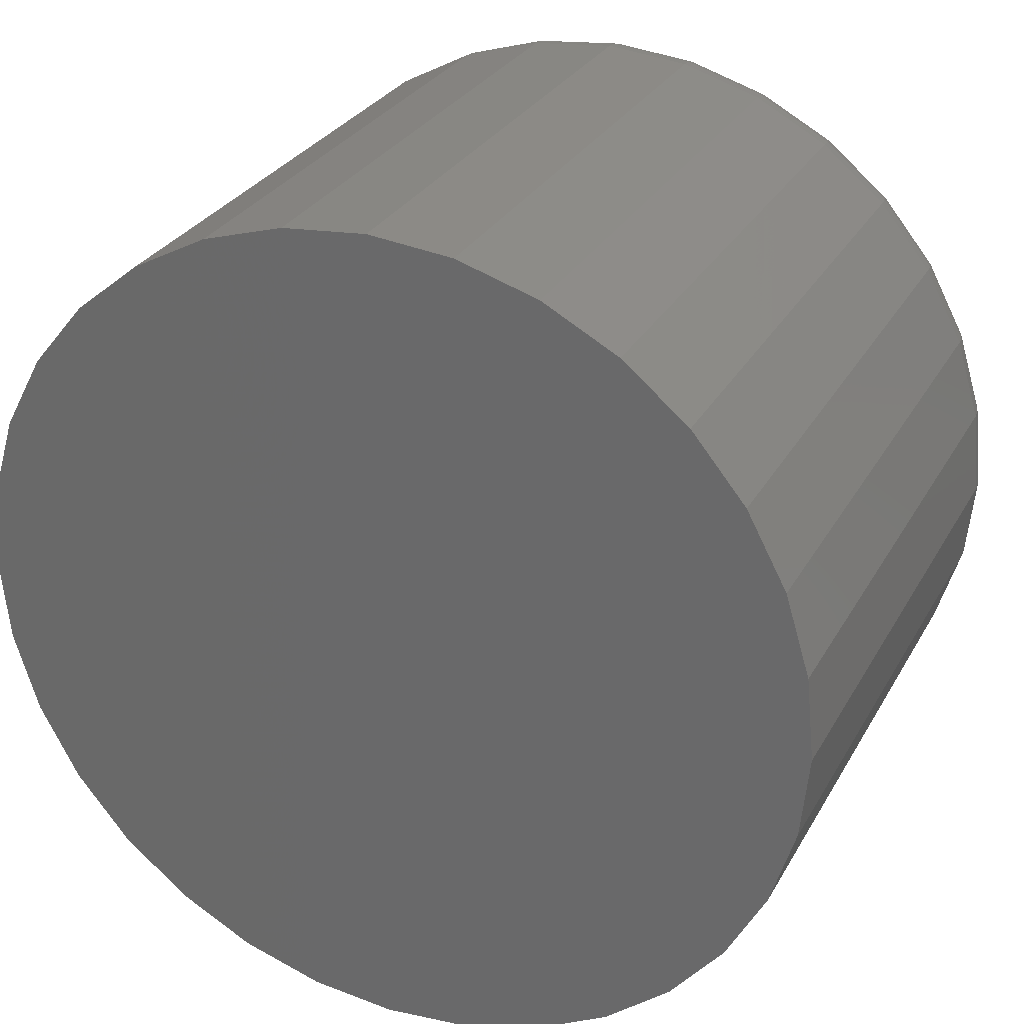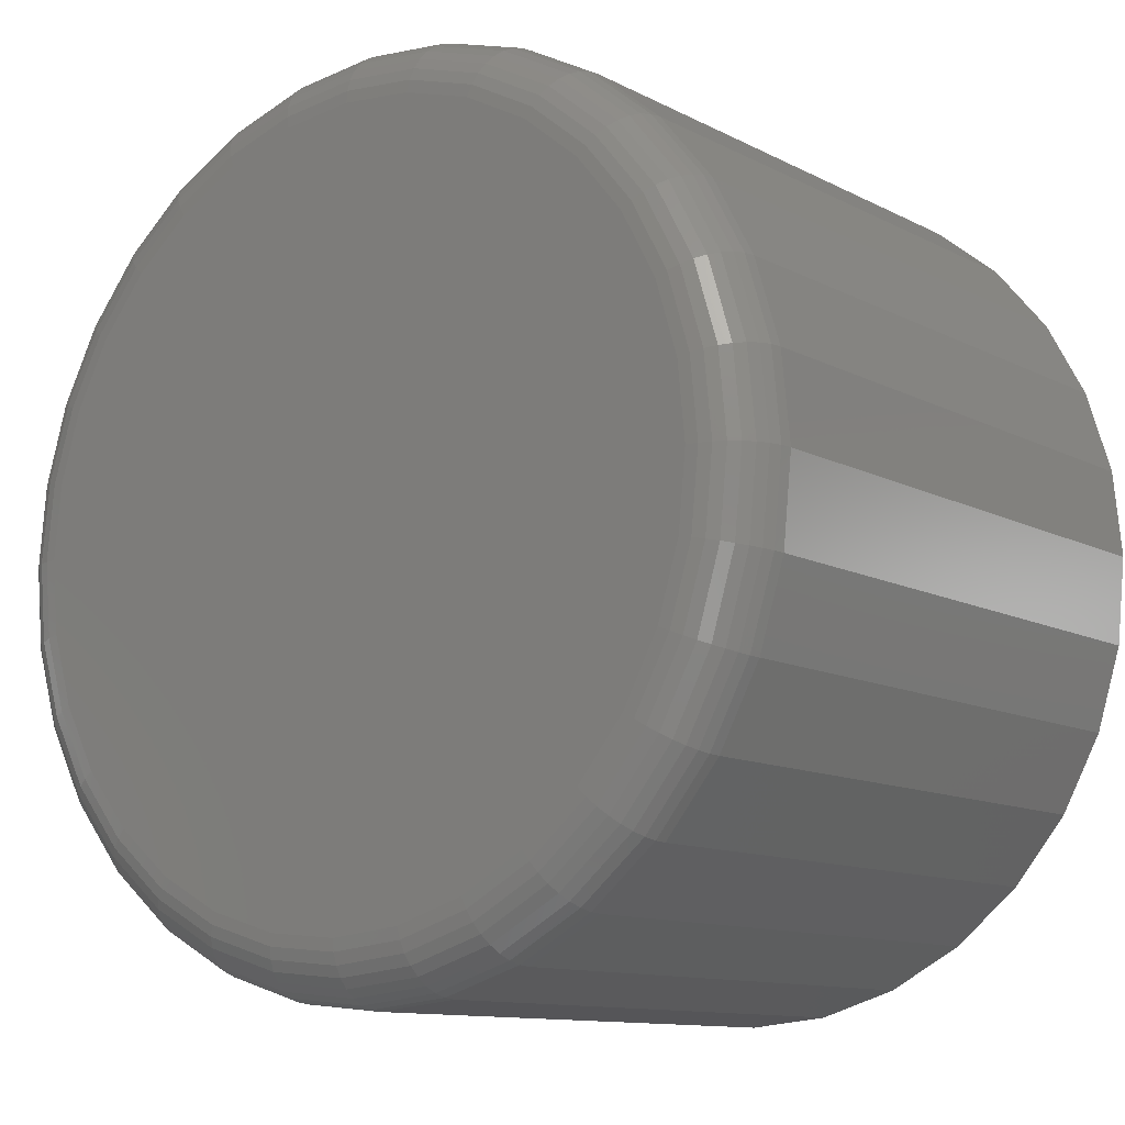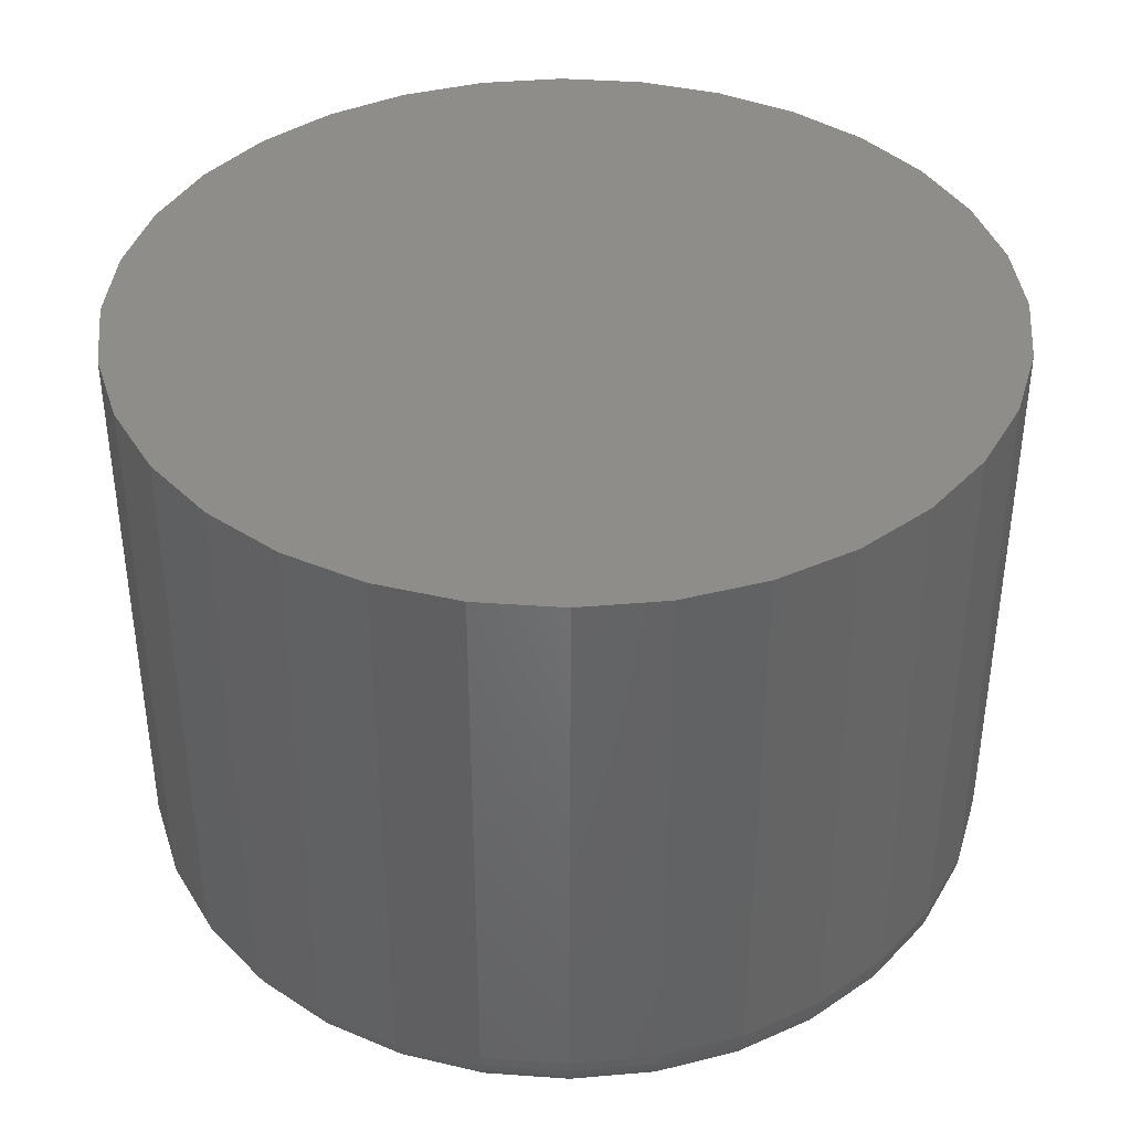
<metadata>
{"format":"stl","ext":"stl","renderer":"f3d","projection":"perspective","resolution":1024,"background":"white","views":[{"elev":28.8,"azim":24.1,"up":"+Y"},{"elev":-11.3,"azim":-141.4,"up":"+Y"},{"elev":39.4,"azim":-101.8,"up":"+Z"}]}
</metadata>
<code>
# stl→obj: 320 verts, 636 faces
v 0.006826 0.3816 0
v 0.08252 0.3741 0
v -0.06887 0.3741 0
v 0.006826 -0.3944 0
v -0.06887 -0.387 0
v 0.08252 -0.387 0
v -0.1417 -0.3649 0
v 0.1553 -0.3649 0
v -0.2087 -0.329 0
v 0.2224 -0.329 0
v -0.2675 -0.2808 0
v 0.2812 -0.2808 0
v -0.3158 -0.222 0
v 0.3294 -0.222 0
v -0.3516 -0.1549 0
v 0.3653 -0.1549 0
v -0.3737 -0.08211 0
v 0.3874 -0.08211 0
v -0.3812 -0.006414 0
v 0.3948 -0.006414 0
v -0.3737 0.06928 0
v 0.3874 0.06928 0
v -0.3516 0.1421 0
v 0.3653 0.1421 0
v -0.3158 0.2091 0
v 0.3294 0.2091 0
v -0.2675 0.2679 0
v 0.2812 0.2679 0
v -0.2087 0.3162 0
v 0.2224 0.3162 0
v -0.1417 0.352 0
v 0.1553 0.352 0
v 0.4573 -0.006414 0.0625
v 0.4573 -0.006414 0.6484
v 0.4487 -0.0943 0.0625
v 0.4487 -0.0943 0.6484
v 0.423 -0.1788 0.0625
v 0.423 -0.1788 0.6484
v 0.3814 -0.2567 0.0625
v 0.3814 -0.2567 0.6484
v 0.3254 -0.325 0.0625
v 0.3254 -0.325 0.6484
v 0.2571 -0.381 0.0625
v 0.2571 -0.381 0.6484
v 0.1792 -0.4226 0.0625
v 0.1792 -0.4226 0.6484
v 0.09471 -0.4483 0.0625
v 0.09471 -0.4483 0.6484
v 0.006826 -0.4569 0.0625
v 0.006826 -0.4569 0.6484
v -0.08106 -0.4483 0.0625
v -0.08106 -0.4483 0.6484
v -0.1656 -0.4226 0.0625
v -0.1656 -0.4226 0.6484
v -0.2435 -0.381 0.0625
v -0.2435 -0.381 0.6484
v -0.3117 -0.325 0.0625
v -0.3117 -0.325 0.6484
v -0.3677 -0.2567 0.0625
v -0.3677 -0.2567 0.6484
v -0.4094 -0.1788 0.0625
v -0.4094 -0.1788 0.6484
v -0.435 -0.0943 0.0625
v -0.435 -0.0943 0.6484
v -0.4437 -0.006414 0.0625
v -0.4437 -0.006414 0.6484
v -0.435 0.08147 0.0625
v -0.435 0.08147 0.6484
v -0.4094 0.166 0.0625
v -0.4094 0.166 0.6484
v -0.3677 0.2439 0.0625
v -0.3677 0.2439 0.6484
v -0.3117 0.3121 0.0625
v -0.3117 0.3121 0.6484
v -0.2435 0.3682 0.0625
v -0.2435 0.3682 0.6484
v -0.1656 0.4098 0.0625
v -0.1656 0.4098 0.6484
v -0.08106 0.4354 0.0625
v -0.08106 0.4354 0.6484
v 0.006826 0.4441 0.0625
v 0.006826 0.4441 0.6484
v 0.09471 0.4354 0.0625
v 0.09471 0.4354 0.6484
v 0.1792 0.4098 0.0625
v 0.1792 0.4098 0.6484
v 0.2571 0.3682 0.0625
v 0.2571 0.3682 0.6484
v 0.3254 0.3121 0.0625
v 0.3254 0.3121 0.6484
v 0.3814 0.2439 0.0625
v 0.3814 0.2439 0.6484
v 0.423 0.166 0.0625
v 0.423 0.166 0.6484
v 0.4487 0.08147 0.0625
v 0.4487 0.08147 0.6484
v -0.4425 -0.006414 0.05031
v -0.4338 0.08124 0.05031
v -0.4389 -0.006414 0.03858
v -0.4303 0.08054 0.03858
v -0.4331 -0.006414 0.02778
v -0.4247 0.07942 0.02778
v -0.4254 -0.006414 0.01831
v -0.4171 0.0779 0.01831
v -0.4159 -0.006414 0.01053
v -0.4078 0.07605 0.01053
v -0.4051 -0.006414 0.004758
v -0.3972 0.07395 0.004758
v -0.3934 -0.006414 0.001201
v -0.3857 0.07166 0.001201
v 0.4475 0.08124 0.05031
v 0.4561 -0.006414 0.05031
v 0.444 0.08054 0.03858
v 0.4526 -0.006414 0.03858
v 0.4383 0.07942 0.02778
v 0.4468 -0.006414 0.02778
v 0.4307 0.0779 0.01831
v 0.439 -0.006414 0.01831
v 0.4214 0.07605 0.01053
v 0.4295 -0.006414 0.01053
v 0.4108 0.07395 0.004758
v 0.4187 -0.006414 0.004758
v 0.3993 0.07166 0.001201
v 0.407 -0.006414 0.001201
v 0.4219 0.1655 0.05031
v 0.4186 0.1642 0.03858
v 0.4133 0.162 0.02778
v 0.4061 0.159 0.01831
v 0.3974 0.1554 0.01053
v 0.3874 0.1512 0.004758
v 0.3765 0.1467 0.001201
v 0.3804 0.2432 0.05031
v 0.3774 0.2412 0.03858
v 0.3726 0.238 0.02778
v 0.3662 0.2337 0.01831
v 0.3583 0.2284 0.01053
v 0.3493 0.2224 0.004758
v 0.3396 0.2159 0.001201
v 0.3245 0.3113 0.05031
v 0.322 0.3088 0.03858
v 0.3179 0.3047 0.02778
v 0.3124 0.2992 0.01831
v 0.3057 0.2925 0.01053
v 0.2981 0.2849 0.004758
v 0.2898 0.2766 0.001201
v 0.2564 0.3672 0.05031
v 0.2545 0.3642 0.03858
v 0.2513 0.3594 0.02778
v 0.2469 0.3529 0.01831
v 0.2417 0.3451 0.01053
v 0.2357 0.3361 0.004758
v 0.2292 0.3263 0.001201
v 0.1788 0.4087 0.05031
v 0.1774 0.4054 0.03858
v 0.1752 0.4001 0.02778
v 0.1722 0.3929 0.01831
v 0.1686 0.3841 0.01053
v 0.1645 0.3741 0.004758
v 0.16 0.3633 0.001201
v 0.09448 0.4342 0.05031
v 0.09378 0.4308 0.03858
v 0.09266 0.4251 0.02778
v 0.09114 0.4175 0.01831
v 0.08929 0.4082 0.01053
v 0.08719 0.3976 0.004758
v 0.0849 0.3861 0.001201
v 0.006826 0.4429 0.05031
v 0.006826 0.4393 0.03858
v 0.006826 0.4335 0.02778
v 0.006826 0.4258 0.01831
v 0.006826 0.4163 0.01053
v 0.006826 0.4055 0.004758
v 0.006826 0.3938 0.001201
v -0.08083 0.4342 0.05031
v -0.08013 0.4308 0.03858
v -0.07901 0.4251 0.02778
v -0.07749 0.4175 0.01831
v -0.07564 0.4082 0.01053
v -0.07353 0.3976 0.004758
v -0.07125 0.3861 0.001201
v -0.1651 0.4087 0.05031
v -0.1638 0.4054 0.03858
v -0.1615 0.4001 0.02778
v -0.1586 0.3929 0.01831
v -0.1549 0.3841 0.01053
v -0.1508 0.3741 0.004758
v -0.1463 0.3633 0.001201
v -0.2428 0.3672 0.05031
v -0.2408 0.3642 0.03858
v -0.2376 0.3594 0.02778
v -0.2333 0.3529 0.01831
v -0.228 0.3451 0.01053
v -0.222 0.3361 0.004758
v -0.2155 0.3263 0.001201
v -0.3109 0.3113 0.05031
v -0.3084 0.3088 0.03858
v -0.3043 0.3047 0.02778
v -0.2988 0.2992 0.01831
v -0.2921 0.2925 0.01053
v -0.2844 0.2849 0.004758
v -0.2761 0.2766 0.001201
v -0.3667 0.2432 0.05031
v -0.3638 0.2412 0.03858
v -0.359 0.238 0.02778
v -0.3525 0.2337 0.01831
v -0.3447 0.2284 0.01053
v -0.3357 0.2224 0.004758
v -0.3259 0.2159 0.001201
v -0.4083 0.1655 0.05031
v -0.405 0.1642 0.03858
v -0.3996 0.162 0.02778
v -0.3925 0.159 0.01831
v -0.3837 0.1554 0.01053
v -0.3737 0.1512 0.004758
v -0.3629 0.1467 0.001201
v 0.4475 -0.09407 0.05031
v 0.444 -0.09337 0.03858
v 0.4383 -0.09225 0.02778
v 0.4307 -0.09073 0.01831
v 0.4214 -0.08888 0.01053
v 0.4108 -0.08677 0.004758
v 0.3993 -0.08449 0.001201
v -0.4338 -0.09407 0.05031
v -0.4303 -0.09337 0.03858
v -0.4247 -0.09225 0.02778
v -0.4171 -0.09073 0.01831
v -0.4078 -0.08888 0.01053
v -0.3972 -0.08677 0.004758
v -0.3857 -0.08449 0.001201
v -0.4083 -0.1784 0.05031
v -0.405 -0.177 0.03858
v -0.3996 -0.1748 0.02778
v -0.3925 -0.1718 0.01831
v -0.3837 -0.1682 0.01053
v -0.3737 -0.164 0.004758
v -0.3629 -0.1596 0.001201
v -0.3667 -0.256 0.05031
v -0.3638 -0.2541 0.03858
v -0.359 -0.2508 0.02778
v -0.3525 -0.2465 0.01831
v -0.3447 -0.2413 0.01053
v -0.3357 -0.2353 0.004758
v -0.3259 -0.2287 0.001201
v -0.3109 -0.3241 0.05031
v -0.3084 -0.3216 0.03858
v -0.3043 -0.3175 0.02778
v -0.2988 -0.312 0.01831
v -0.2921 -0.3053 0.01053
v -0.2844 -0.2977 0.004758
v -0.2761 -0.2894 0.001201
v -0.2428 -0.38 0.05031
v -0.2408 -0.377 0.03858
v -0.2376 -0.3722 0.02778
v -0.2333 -0.3658 0.01831
v -0.228 -0.3579 0.01053
v -0.222 -0.3489 0.004758
v -0.2155 -0.3392 0.001201
v -0.1651 -0.4215 0.05031
v -0.1638 -0.4182 0.03858
v -0.1615 -0.4129 0.02778
v -0.1586 -0.4057 0.01831
v -0.1549 -0.397 0.01053
v -0.1508 -0.387 0.004758
v -0.1463 -0.3761 0.001201
v -0.08083 -0.4471 0.05031
v -0.08013 -0.4436 0.03858
v -0.07901 -0.4379 0.02778
v -0.07749 -0.4303 0.01831
v -0.07564 -0.421 0.01053
v -0.07353 -0.4104 0.004758
v -0.07125 -0.3989 0.001201
v 0.006826 -0.4557 0.05031
v 0.006826 -0.4522 0.03858
v 0.006826 -0.4464 0.02778
v 0.006826 -0.4386 0.01831
v 0.006826 -0.4291 0.01053
v 0.006826 -0.4183 0.004758
v 0.006826 -0.4066 0.001201
v 0.09448 -0.4471 0.05031
v 0.09378 -0.4436 0.03858
v 0.09266 -0.4379 0.02778
v 0.09114 -0.4303 0.01831
v 0.08929 -0.421 0.01053
v 0.08719 -0.4104 0.004758
v 0.0849 -0.3989 0.001201
v 0.1788 -0.4215 0.05031
v 0.1774 -0.4182 0.03858
v 0.1752 -0.4129 0.02778
v 0.1722 -0.4057 0.01831
v 0.1686 -0.397 0.01053
v 0.1645 -0.387 0.004758
v 0.16 -0.3761 0.001201
v 0.2564 -0.38 0.05031
v 0.2545 -0.377 0.03858
v 0.2513 -0.3722 0.02778
v 0.2469 -0.3658 0.01831
v 0.2417 -0.3579 0.01053
v 0.2357 -0.3489 0.004758
v 0.2292 -0.3392 0.001201
v 0.3245 -0.3241 0.05031
v 0.322 -0.3216 0.03858
v 0.3179 -0.3175 0.02778
v 0.3124 -0.312 0.01831
v 0.3057 -0.3053 0.01053
v 0.2981 -0.2977 0.004758
v 0.2898 -0.2894 0.001201
v 0.3804 -0.256 0.05031
v 0.3774 -0.2541 0.03858
v 0.3726 -0.2508 0.02778
v 0.3662 -0.2465 0.01831
v 0.3583 -0.2413 0.01053
v 0.3493 -0.2353 0.004758
v 0.3396 -0.2287 0.001201
v 0.4219 -0.1784 0.05031
v 0.4186 -0.177 0.03858
v 0.4133 -0.1748 0.02778
v 0.4061 -0.1718 0.01831
v 0.3974 -0.1682 0.01053
v 0.3874 -0.164 0.004758
v 0.3765 -0.1596 0.001201
f 1 2 3
f 4 5 6
f 6 5 7
f 6 7 8
f 8 7 9
f 8 9 10
f 10 9 11
f 10 11 12
f 12 11 13
f 12 13 14
f 14 13 15
f 14 15 16
f 16 15 17
f 16 17 18
f 18 17 19
f 18 19 20
f 20 19 21
f 20 21 22
f 22 21 23
f 22 23 24
f 24 23 25
f 24 25 26
f 26 25 27
f 26 27 28
f 28 27 29
f 28 29 30
f 30 29 31
f 30 31 32
f 32 31 3
f 32 3 2
f 33 34 35
f 35 34 36
f 35 36 37
f 37 36 38
f 37 38 39
f 39 38 40
f 39 40 41
f 41 40 42
f 41 42 43
f 43 42 44
f 43 44 45
f 45 44 46
f 45 46 47
f 47 46 48
f 47 48 49
f 49 48 50
f 49 50 51
f 51 50 52
f 51 52 53
f 53 52 54
f 53 54 55
f 55 54 56
f 55 56 57
f 57 56 58
f 57 58 59
f 59 58 60
f 59 60 61
f 61 60 62
f 61 62 63
f 63 62 64
f 63 64 65
f 65 64 66
f 65 66 67
f 67 66 68
f 67 68 69
f 69 68 70
f 69 70 71
f 71 70 72
f 71 72 73
f 73 72 74
f 73 74 75
f 75 74 76
f 75 76 77
f 77 76 78
f 77 78 79
f 79 78 80
f 79 80 81
f 81 80 82
f 81 82 83
f 83 82 84
f 83 84 85
f 85 84 86
f 85 86 87
f 87 86 88
f 87 88 89
f 89 88 90
f 89 90 91
f 91 90 92
f 91 92 93
f 93 92 94
f 93 94 95
f 95 94 96
f 95 96 33
f 33 96 34
f 65 67 97
f 97 67 98
f 97 98 99
f 99 98 100
f 99 100 101
f 101 100 102
f 101 102 103
f 103 102 104
f 103 104 105
f 105 104 106
f 105 106 107
f 107 106 108
f 107 108 109
f 109 108 110
f 109 110 19
f 19 110 21
f 95 33 111
f 111 33 112
f 111 112 113
f 113 112 114
f 113 114 115
f 115 114 116
f 115 116 117
f 117 116 118
f 117 118 119
f 119 118 120
f 119 120 121
f 121 120 122
f 121 122 123
f 123 122 124
f 123 124 22
f 22 124 20
f 93 95 125
f 125 95 111
f 125 111 126
f 126 111 113
f 126 113 127
f 127 113 115
f 127 115 128
f 128 115 117
f 128 117 129
f 129 117 119
f 129 119 130
f 130 119 121
f 130 121 131
f 131 121 123
f 131 123 24
f 24 123 22
f 91 93 132
f 132 93 125
f 132 125 133
f 133 125 126
f 133 126 134
f 134 126 127
f 134 127 135
f 135 127 128
f 135 128 136
f 136 128 129
f 136 129 137
f 137 129 130
f 137 130 138
f 138 130 131
f 138 131 26
f 26 131 24
f 89 91 139
f 139 91 132
f 139 132 140
f 140 132 133
f 140 133 141
f 141 133 134
f 141 134 142
f 142 134 135
f 142 135 143
f 143 135 136
f 143 136 144
f 144 136 137
f 144 137 145
f 145 137 138
f 145 138 28
f 28 138 26
f 87 89 146
f 146 89 139
f 146 139 147
f 147 139 140
f 147 140 148
f 148 140 141
f 148 141 149
f 149 141 142
f 149 142 150
f 150 142 143
f 150 143 151
f 151 143 144
f 151 144 152
f 152 144 145
f 152 145 30
f 30 145 28
f 85 87 153
f 153 87 146
f 153 146 154
f 154 146 147
f 154 147 155
f 155 147 148
f 155 148 156
f 156 148 149
f 156 149 157
f 157 149 150
f 157 150 158
f 158 150 151
f 158 151 159
f 159 151 152
f 159 152 32
f 32 152 30
f 83 85 160
f 160 85 153
f 160 153 161
f 161 153 154
f 161 154 162
f 162 154 155
f 162 155 163
f 163 155 156
f 163 156 164
f 164 156 157
f 164 157 165
f 165 157 158
f 165 158 166
f 166 158 159
f 166 159 2
f 2 159 32
f 81 83 167
f 167 83 160
f 167 160 168
f 168 160 161
f 168 161 169
f 169 161 162
f 169 162 170
f 170 162 163
f 170 163 171
f 171 163 164
f 171 164 172
f 172 164 165
f 172 165 173
f 173 165 166
f 173 166 1
f 1 166 2
f 79 81 174
f 174 81 167
f 174 167 175
f 175 167 168
f 175 168 176
f 176 168 169
f 176 169 177
f 177 169 170
f 177 170 178
f 178 170 171
f 178 171 179
f 179 171 172
f 179 172 180
f 180 172 173
f 180 173 3
f 3 173 1
f 77 79 181
f 181 79 174
f 181 174 182
f 182 174 175
f 182 175 183
f 183 175 176
f 183 176 184
f 184 176 177
f 184 177 185
f 185 177 178
f 185 178 186
f 186 178 179
f 186 179 187
f 187 179 180
f 187 180 31
f 31 180 3
f 75 77 188
f 188 77 181
f 188 181 189
f 189 181 182
f 189 182 190
f 190 182 183
f 190 183 191
f 191 183 184
f 191 184 192
f 192 184 185
f 192 185 193
f 193 185 186
f 193 186 194
f 194 186 187
f 194 187 29
f 29 187 31
f 73 75 195
f 195 75 188
f 195 188 196
f 196 188 189
f 196 189 197
f 197 189 190
f 197 190 198
f 198 190 191
f 198 191 199
f 199 191 192
f 199 192 200
f 200 192 193
f 200 193 201
f 201 193 194
f 201 194 27
f 27 194 29
f 71 73 202
f 202 73 195
f 202 195 203
f 203 195 196
f 203 196 204
f 204 196 197
f 204 197 205
f 205 197 198
f 205 198 206
f 206 198 199
f 206 199 207
f 207 199 200
f 207 200 208
f 208 200 201
f 208 201 25
f 25 201 27
f 69 71 209
f 209 71 202
f 209 202 210
f 210 202 203
f 210 203 211
f 211 203 204
f 211 204 212
f 212 204 205
f 212 205 213
f 213 205 206
f 213 206 214
f 214 206 207
f 214 207 215
f 215 207 208
f 215 208 23
f 23 208 25
f 67 69 98
f 98 69 209
f 98 209 100
f 100 209 210
f 100 210 102
f 102 210 211
f 102 211 104
f 104 211 212
f 104 212 106
f 106 212 213
f 106 213 108
f 108 213 214
f 108 214 110
f 110 214 215
f 110 215 21
f 21 215 23
f 33 35 112
f 112 35 216
f 112 216 114
f 114 216 217
f 114 217 116
f 116 217 218
f 116 218 118
f 118 218 219
f 118 219 120
f 120 219 220
f 120 220 122
f 122 220 221
f 122 221 124
f 124 221 222
f 124 222 20
f 20 222 18
f 63 65 223
f 223 65 97
f 223 97 224
f 224 97 99
f 224 99 225
f 225 99 101
f 225 101 226
f 226 101 103
f 226 103 227
f 227 103 105
f 227 105 228
f 228 105 107
f 228 107 229
f 229 107 109
f 229 109 17
f 17 109 19
f 61 63 230
f 230 63 223
f 230 223 231
f 231 223 224
f 231 224 232
f 232 224 225
f 232 225 233
f 233 225 226
f 233 226 234
f 234 226 227
f 234 227 235
f 235 227 228
f 235 228 236
f 236 228 229
f 236 229 15
f 15 229 17
f 59 61 237
f 237 61 230
f 237 230 238
f 238 230 231
f 238 231 239
f 239 231 232
f 239 232 240
f 240 232 233
f 240 233 241
f 241 233 234
f 241 234 242
f 242 234 235
f 242 235 243
f 243 235 236
f 243 236 13
f 13 236 15
f 57 59 244
f 244 59 237
f 244 237 245
f 245 237 238
f 245 238 246
f 246 238 239
f 246 239 247
f 247 239 240
f 247 240 248
f 248 240 241
f 248 241 249
f 249 241 242
f 249 242 250
f 250 242 243
f 250 243 11
f 11 243 13
f 55 57 251
f 251 57 244
f 251 244 252
f 252 244 245
f 252 245 253
f 253 245 246
f 253 246 254
f 254 246 247
f 254 247 255
f 255 247 248
f 255 248 256
f 256 248 249
f 256 249 257
f 257 249 250
f 257 250 9
f 9 250 11
f 53 55 258
f 258 55 251
f 258 251 259
f 259 251 252
f 259 252 260
f 260 252 253
f 260 253 261
f 261 253 254
f 261 254 262
f 262 254 255
f 262 255 263
f 263 255 256
f 263 256 264
f 264 256 257
f 264 257 7
f 7 257 9
f 51 53 265
f 265 53 258
f 265 258 266
f 266 258 259
f 266 259 267
f 267 259 260
f 267 260 268
f 268 260 261
f 268 261 269
f 269 261 262
f 269 262 270
f 270 262 263
f 270 263 271
f 271 263 264
f 271 264 5
f 5 264 7
f 49 51 272
f 272 51 265
f 272 265 273
f 273 265 266
f 273 266 274
f 274 266 267
f 274 267 275
f 275 267 268
f 275 268 276
f 276 268 269
f 276 269 277
f 277 269 270
f 277 270 278
f 278 270 271
f 278 271 4
f 4 271 5
f 47 49 279
f 279 49 272
f 279 272 280
f 280 272 273
f 280 273 281
f 281 273 274
f 281 274 282
f 282 274 275
f 282 275 283
f 283 275 276
f 283 276 284
f 284 276 277
f 284 277 285
f 285 277 278
f 285 278 6
f 6 278 4
f 45 47 286
f 286 47 279
f 286 279 287
f 287 279 280
f 287 280 288
f 288 280 281
f 288 281 289
f 289 281 282
f 289 282 290
f 290 282 283
f 290 283 291
f 291 283 284
f 291 284 292
f 292 284 285
f 292 285 8
f 8 285 6
f 43 45 293
f 293 45 286
f 293 286 294
f 294 286 287
f 294 287 295
f 295 287 288
f 295 288 296
f 296 288 289
f 296 289 297
f 297 289 290
f 297 290 298
f 298 290 291
f 298 291 299
f 299 291 292
f 299 292 10
f 10 292 8
f 41 43 300
f 300 43 293
f 300 293 301
f 301 293 294
f 301 294 302
f 302 294 295
f 302 295 303
f 303 295 296
f 303 296 304
f 304 296 297
f 304 297 305
f 305 297 298
f 305 298 306
f 306 298 299
f 306 299 12
f 12 299 10
f 39 41 307
f 307 41 300
f 307 300 308
f 308 300 301
f 308 301 309
f 309 301 302
f 309 302 310
f 310 302 303
f 310 303 311
f 311 303 304
f 311 304 312
f 312 304 305
f 312 305 313
f 313 305 306
f 313 306 14
f 14 306 12
f 37 39 314
f 314 39 307
f 314 307 315
f 315 307 308
f 315 308 316
f 316 308 309
f 316 309 317
f 317 309 310
f 317 310 318
f 318 310 311
f 318 311 319
f 319 311 312
f 319 312 320
f 320 312 313
f 320 313 16
f 16 313 14
f 35 37 216
f 216 37 314
f 216 314 217
f 217 314 315
f 217 315 218
f 218 315 316
f 218 316 219
f 219 316 317
f 219 317 220
f 220 317 318
f 220 318 221
f 221 318 319
f 221 319 222
f 222 319 320
f 222 320 18
f 18 320 16
f 80 84 82
f 84 80 86
f 86 80 78
f 86 78 88
f 88 78 76
f 88 76 90
f 90 76 74
f 90 74 92
f 92 74 72
f 92 72 94
f 94 72 70
f 94 70 96
f 96 70 68
f 96 68 34
f 34 68 66
f 34 66 36
f 36 66 64
f 36 64 38
f 38 64 62
f 38 62 40
f 40 62 60
f 40 60 42
f 42 60 58
f 42 58 44
f 44 58 56
f 44 56 46
f 46 56 54
f 46 54 48
f 48 54 52
f 48 52 50

</code>
